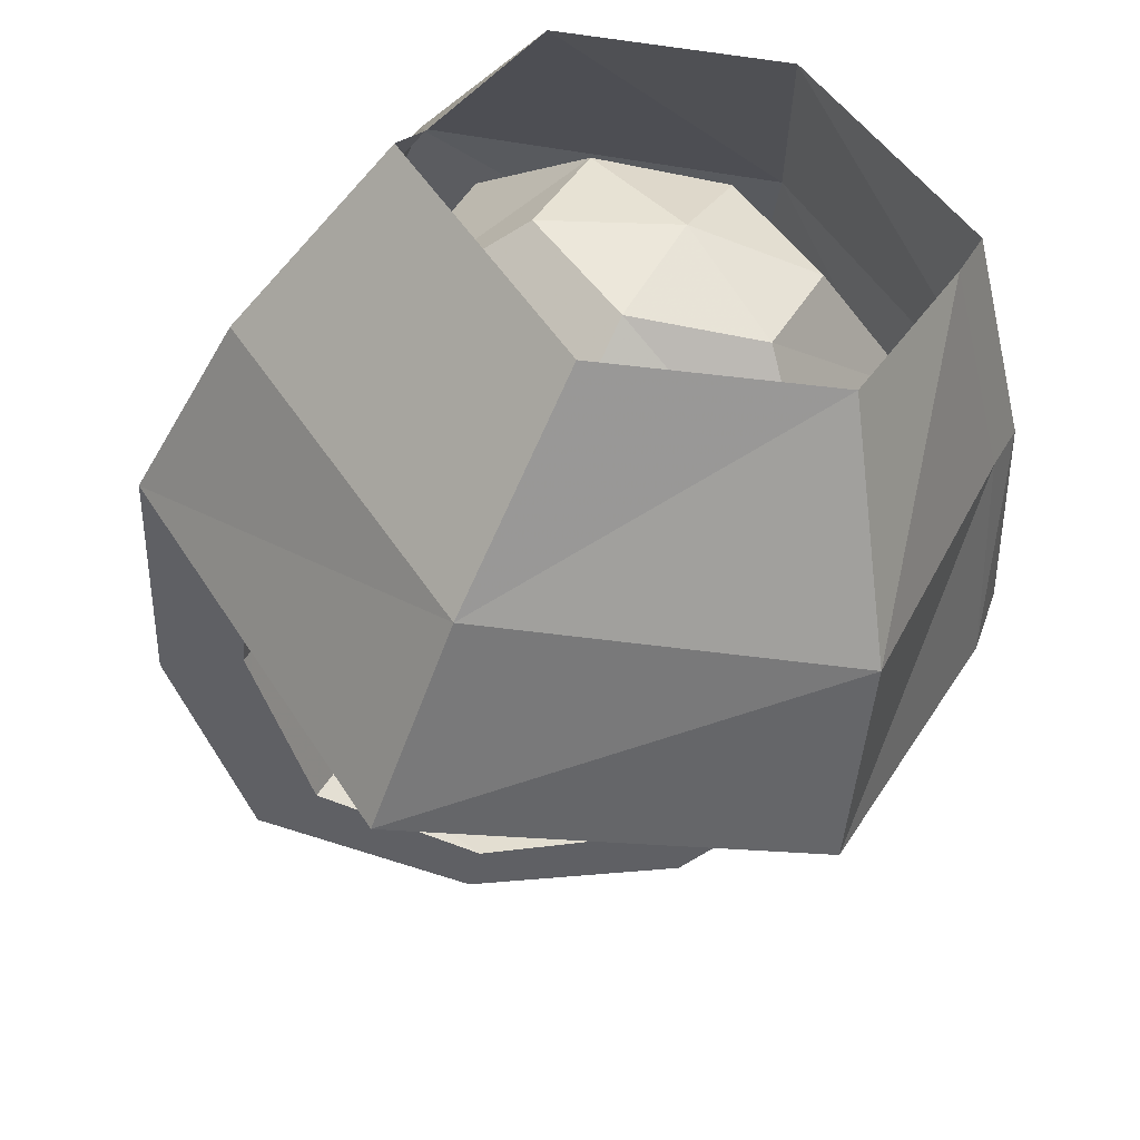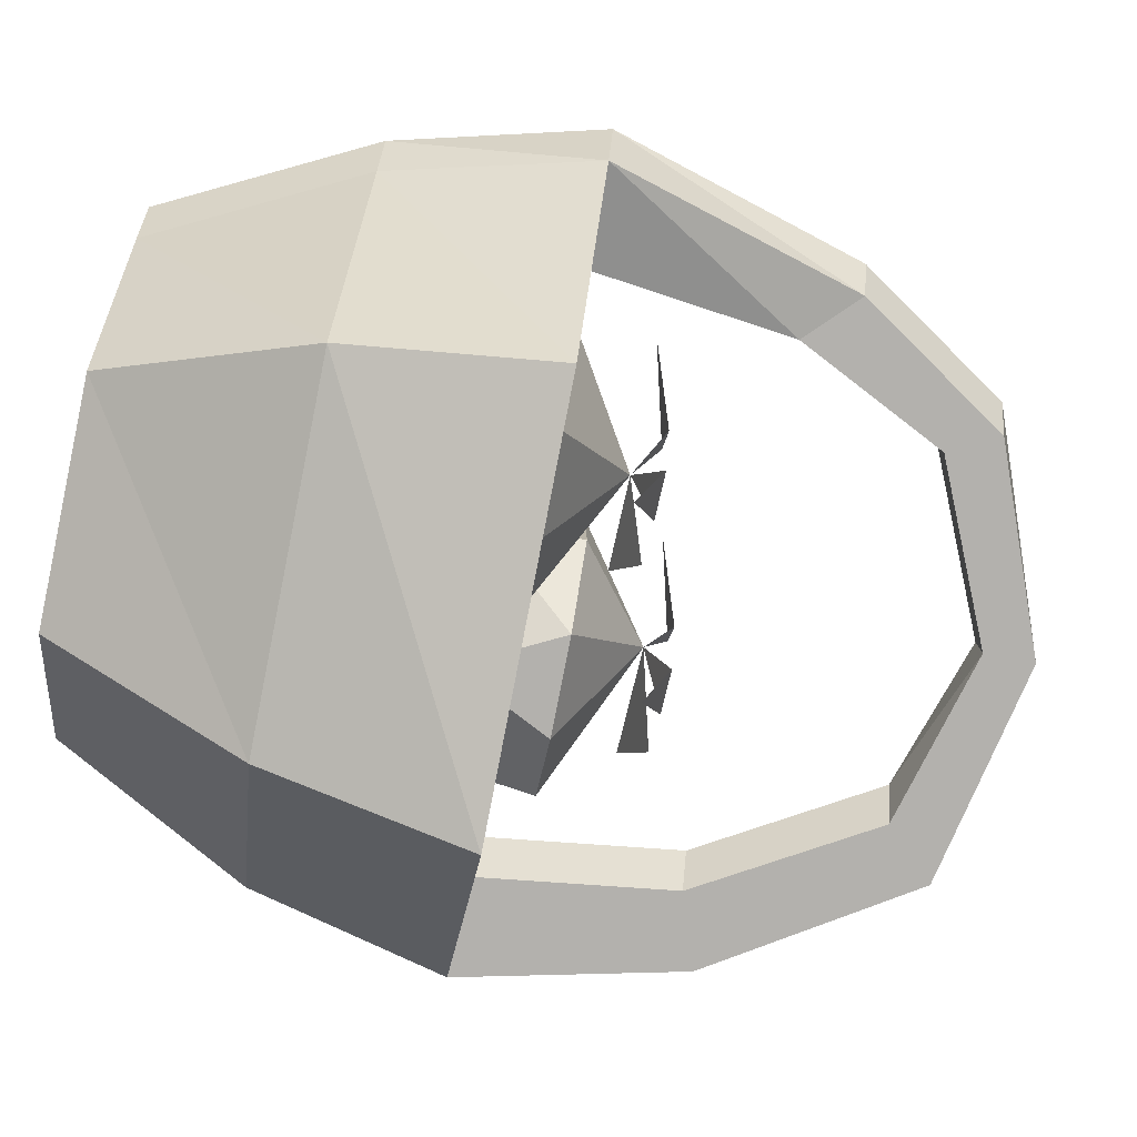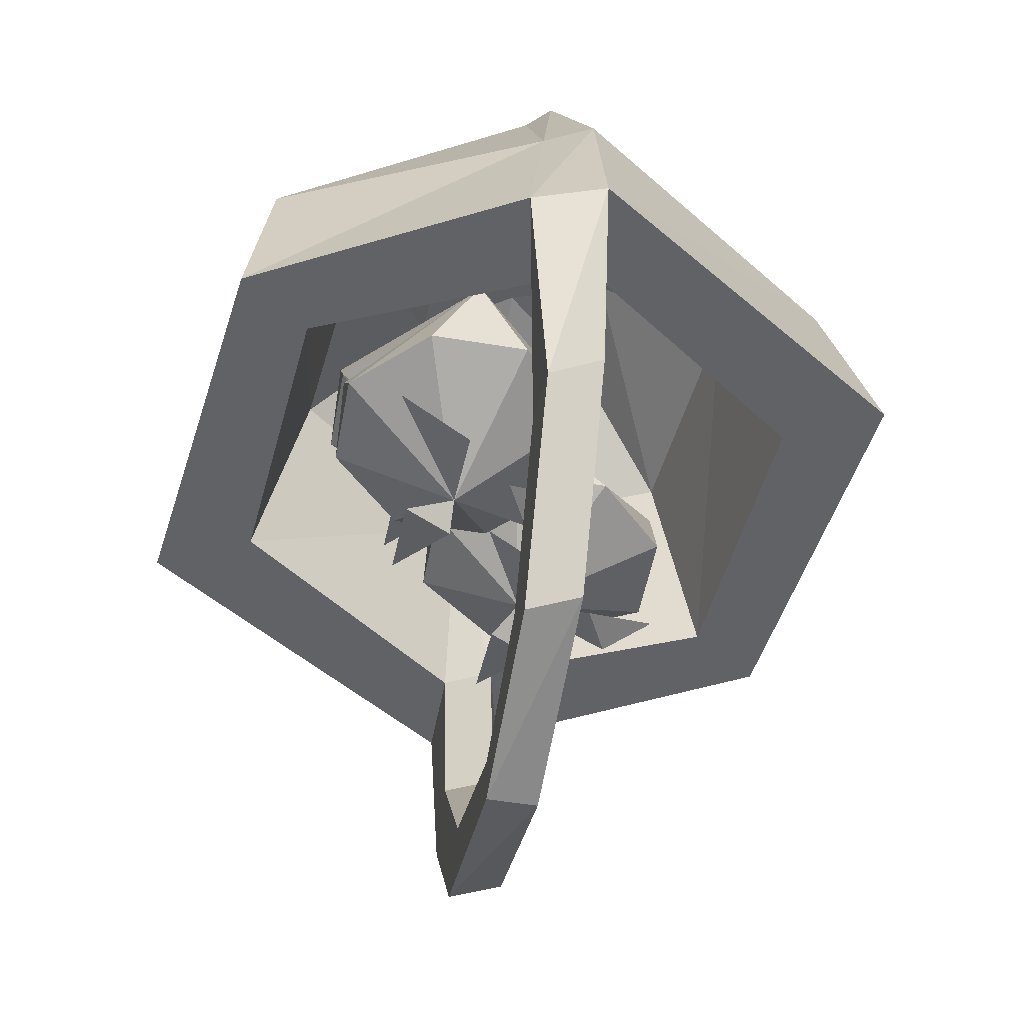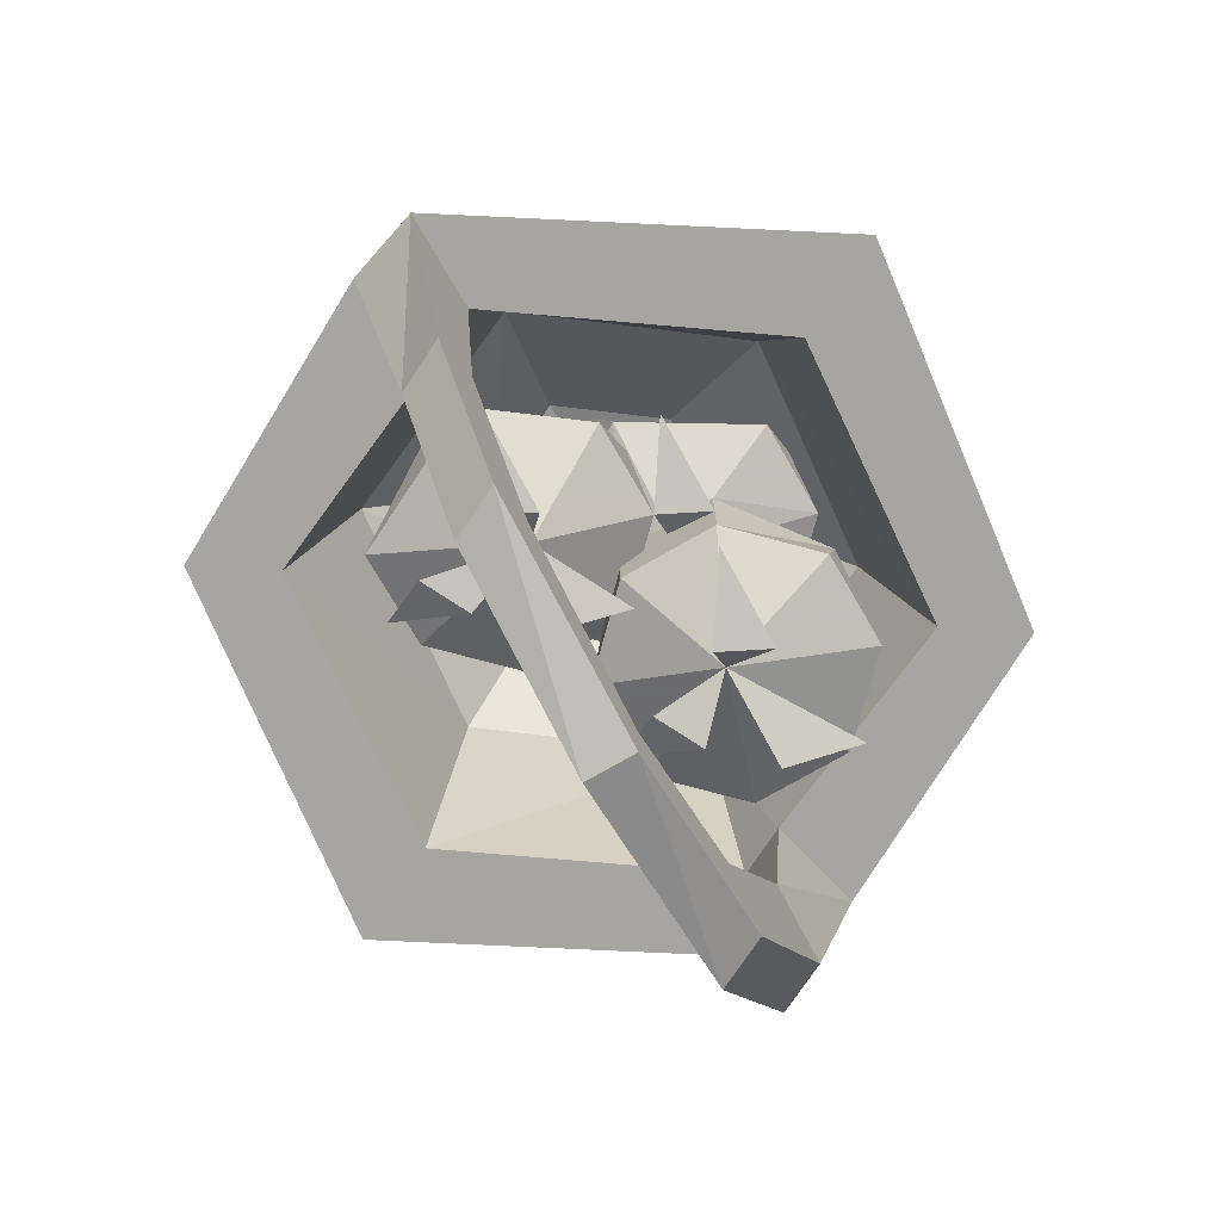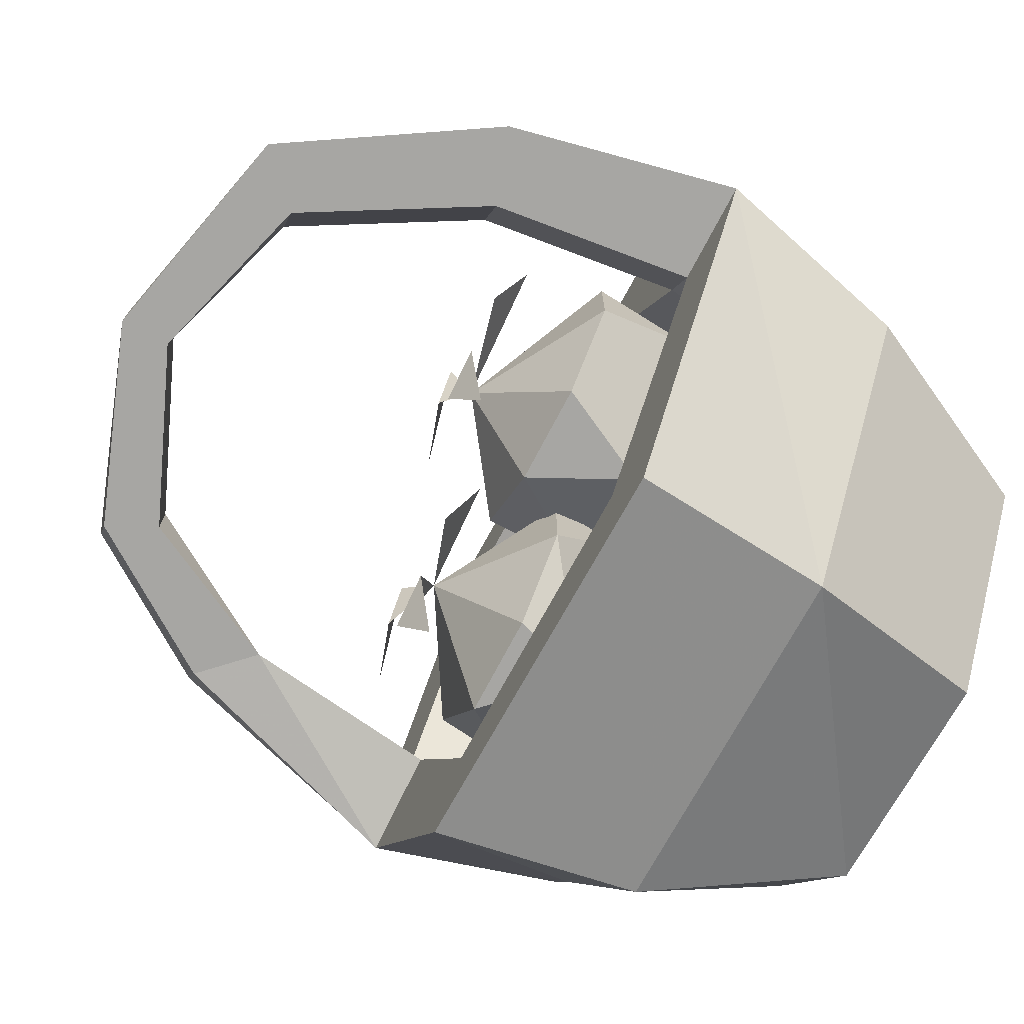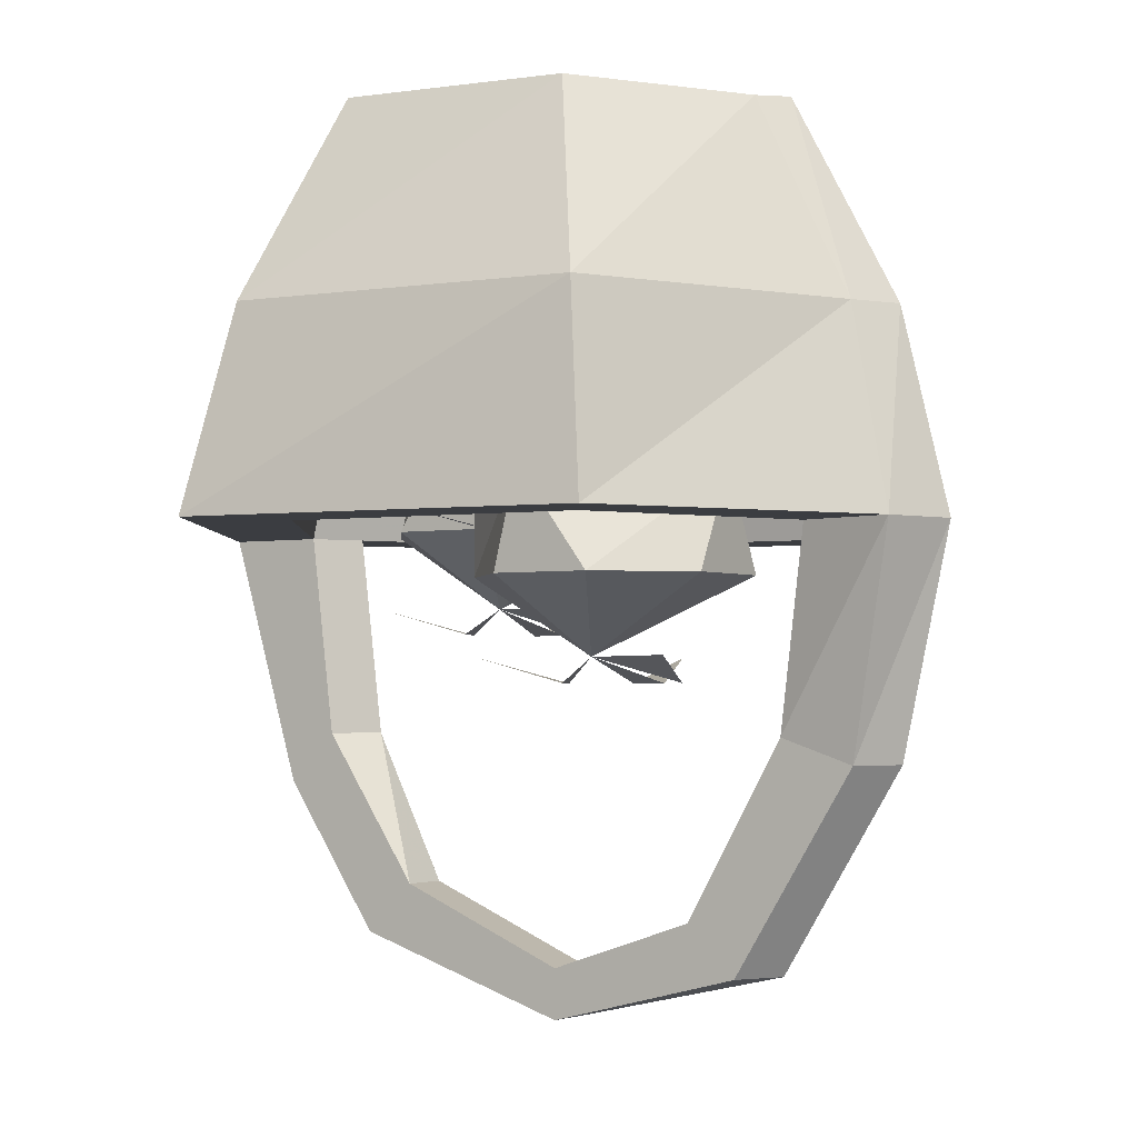
<metadata>
{"format":"obj","ext":"obj","renderer":"f3d","projection":"perspective","resolution":1024,"background":"white","views":[{"elev":-45.1,"azim":166.5,"up":"+Z"},{"elev":-79.3,"azim":-101.1,"up":"+Z"},{"elev":-50.7,"azim":79.6,"up":"+Y"},{"elev":-73.9,"azim":-60.0,"up":"+Y"},{"elev":-74.2,"azim":62.2,"up":"+Z"},{"elev":-2.6,"azim":33.5,"up":"+Y"}]}
</metadata>
<code>
v -0.08594 -0.125 -0.007812
v -0.05469 -0.125 -0.07812
v -0.04688 -0.05469 -0.0625
v -0.07812 -0.05469 0.007812
v -0.09375 -0.125 0.007812
v -0.08594 -0.1875 0.007812
v -0.07812 -0.1875 -0.007812
v -0.1172 -0.125 -0.01562
v -0.07031 -0.125 -0.1016
v 0.05469 -0.125 -0.1172
v 0.03906 -0.125 -0.08594
v 0.03125 -0.05469 -0.07031
v 0.01562 -0.01562 -0.03125
v -0.02344 -0.01562 -0.03125
v -0.03906 -0.01562 0
v -0.03125 -0.05469 0.07031
v -0.03906 -0.125 0.08594
v -0.125 -0.125 0.007812
v -0.1016 -0.2031 0.007812
v -0.07031 -0.25 0.007812
v -0.05469 -0.2344 0.007812
v -0.05469 -0.2344 -0.007812
v -0.09375 -0.2031 -0.007812
v -0.1094 -0.0625 0.007812
v -0.1016 -0.0625 -0.007812
v -0.0625 -0.0625 -0.09375
v 0.04688 -0.0625 -0.1016
v 0.125 -0.125 -0.007812
v 0.09375 -0.125 -0.007812
v 0.07812 -0.05469 -0.007812
v 0.03906 -0.01562 0
v 0 -0.007812 0
v -0.01562 -0.01562 0.03125
v 0.04688 -0.05469 0.0625
v 0.05469 -0.125 0.07812
v -0.05469 -0.125 0.1172
v -0.04688 -0.0625 0.1016
v -0.03125 0 0.07031
v -0.07812 0 0.007812
v -0.07031 0 -0.007812
v -0.03906 0 -0.0625
v 0.03125 0 -0.07031
v 0.1094 -0.0625 -0.007812
v 0.1172 -0.125 0.01562
v 0.1016 -0.1953 0.007812
v 0.1094 -0.1953 -0.007812
v 0.08594 -0.1875 -0.007812
v 0.08594 -0.125 0.007812
v 0.02344 -0.01562 0.03125
v 0.07031 -0.125 0.1016
v 0.0625 -0.0625 0.09375
v 0.03906 0 0.0625
v 0.1016 -0.0625 0.007812
v 0.07031 0 0.007812
v 0.07812 -0.1875 0.007812
v 0.04688 -0.2422 0.007812
v 0.0625 -0.2578 0.007812
v 0.07031 -0.2578 -0.007812
v 0.05469 -0.2422 -0.007812
v 0 -0.2578 0.007812
v 0 -0.2734 0.007812
v 0 -0.2734 -0.007812
v 0 -0.2578 -0.007812
v -0.0625 -0.25 -0.007812
v 0.07812 0 0
v 0.01562 -0.1406 0.0625
v 0.04688 -0.1406 0.0625
v 0.02344 -0.1094 0.0625
v -0.007812 -0.1406 0.03906
v 0.02344 -0.1641 0.02344
v 0.07031 -0.1406 0.03906
v 0.07031 -0.1094 0.02344
v 0.07031 -0.1406 0.007812
v 0.03125 -0.1094 -0.01562
v 0.04688 -0.1406 -0.01562
v 0.01562 -0.1406 -0.01562
v -0.007812 -0.1094 0.007812
v -0.007812 -0.1406 0.007812
v -0.007812 -0.1094 0.03906
v -0.01562 -0.09375 0.0625
v 0.01562 -0.09375 0.0625
v 0 -0.07031 0.0625
v -0.03906 -0.09375 0.02344
v 0 -0.1172 0.02344
v 0.03906 -0.09375 0.03906
v 0.03906 -0.07031 0.02344
v 0.03906 -0.09375 0.007812
v 0 -0.07031 -0.01562
v 0.01562 -0.09375 -0.01562
v -0.01562 -0.09375 -0.01562
v -0.03906 -0.07031 0.01562
v -0.04688 -0.125 0.02344
v -0.01562 -0.125 0.02344
v -0.03125 -0.1016 0.02344
v -0.07031 -0.125 -0.007812
v -0.03125 -0.1484 -0.007812
v 0.007812 -0.125 0
v 0.007812 -0.1016 -0.007812
v 0.007812 -0.125 -0.03125
v -0.02344 -0.1016 -0.05469
v -0.01562 -0.125 -0.05469
v -0.04688 -0.125 -0.05469
v -0.07031 -0.1016 -0.01562
v -0.007812 -0.1562 -0.01562
v 0 -0.1484 0.007812
v -0.03906 -0.1562 0
v -0.04688 -0.1562 -0.01562
v -0.07031 -0.1484 0
v -0.007812 -0.125 0
v 0.007812 -0.125 0.007812
v 0 -0.1172 -0.01562
v -0.02344 -0.1562 -0.03125
v -0.03906 -0.1562 -0.03906
v -0.03125 -0.1484 -0.05469
v -0.007812 -0.125 0.03906
v -0.03906 -0.1172 0.03906
v 0.05469 -0.1719 0.02344
v 0.0625 -0.1641 0.04688
v 0.01562 -0.1719 0.02344
v 0.02344 -0.1719 0.03906
v -0.007812 -0.1641 0.03906
v 0.03906 -0.1719 0.007812
v 0.02344 -0.1719 0
v 0.03125 -0.1641 -0.01562
v 0.02344 -0.125 0.02344
v 0.03125 -0.1172 0.04688
f 1 2 3
f 1 3 4
f 1 4 5
f 1 5 6
f 1 6 7
f 2 11 12
f 2 12 3
f 3 12 13
f 3 13 14
f 3 14 4
f 4 14 15
f 4 15 16
f 4 16 17
f 4 17 5
f 6 21 7
f 7 21 22
f 11 29 30
f 11 30 12
f 12 30 31
f 12 31 13
f 13 31 32
f 13 32 14
f 14 32 15
f 15 32 33
f 15 33 16
f 16 33 34
f 16 34 35
f 16 35 17
f 29 47 48
f 29 48 30
f 30 48 34
f 30 34 49
f 30 49 31
f 31 49 32
f 32 49 33
f 33 49 34
f 48 35 34
f 47 59 55
f 47 55 48
f 59 63 56
f 59 56 55
f 21 60 22
f 22 60 63
f 63 60 56
f 1 7 8
f 1 8 9
f 1 9 2
f 2 9 10
f 2 10 11
f 5 17 18
f 5 18 19
f 5 19 6
f 6 19 20
f 6 20 21
f 7 22 23
f 7 23 8
f 10 28 11
f 11 28 29
f 17 35 36
f 17 36 18
f 28 46 29
f 29 46 47
f 35 48 50
f 35 50 36
f 48 44 50
f 44 48 55
f 44 55 45
f 45 55 56
f 45 56 57
f 46 58 47
f 47 58 59
f 57 56 60
f 57 60 61
f 58 62 59
f 59 62 63
f 21 20 61
f 21 61 60
f 22 63 64
f 22 64 23
f 63 62 64
f 8 23 18
f 8 18 24
f 8 24 25
f 8 25 9
f 9 25 26
f 9 26 10
f 10 26 27
f 10 27 28
f 18 36 37
f 18 37 24
f 24 37 38
f 24 38 39
f 24 39 25
f 25 39 40
f 25 40 26
f 26 40 41
f 26 41 27
f 27 41 42
f 27 42 43
f 27 43 28
f 28 43 44
f 28 44 45
f 28 45 46
f 36 50 51
f 36 51 37
f 37 51 52
f 37 52 38
f 50 44 53
f 50 53 51
f 51 53 54
f 51 54 52
f 45 57 46
f 46 57 58
f 57 61 58
f 58 61 62
f 23 64 19
f 23 19 18
f 64 62 20
f 64 20 19
f 62 61 20
f 43 53 44
f 53 43 65
f 53 65 54
f 42 65 43
f 66 67 68
f 66 68 69
f 66 69 70
f 66 70 67
f 67 70 71
f 67 71 72
f 67 72 68
f 71 73 72
f 72 73 74
f 74 73 75
f 74 75 76
f 74 76 77
f 77 76 78
f 77 78 79
f 79 78 69
f 79 69 68
f 80 81 82
f 80 82 83
f 80 83 84
f 80 84 79
f 80 79 81
f 81 79 84
f 81 84 85
f 81 85 86
f 81 86 82
f 85 87 86
f 86 87 88
f 88 87 89
f 88 89 90
f 88 90 91
f 91 90 83
f 91 83 82
f 70 73 71
f 73 70 75
f 75 70 76
f 76 70 78
f 78 70 69
f 77 84 83
f 77 83 90
f 77 90 84
f 84 90 89
f 84 89 87
f 84 87 85
f 92 93 94
f 92 94 95
f 92 95 96
f 92 96 93
f 93 96 97
f 93 97 98
f 93 98 94
f 97 99 98
f 98 99 100
f 100 99 101
f 100 101 102
f 100 102 103
f 103 102 95
f 103 95 94
f 96 99 97
f 99 96 101
f 101 96 102
f 102 96 95
f 96 104 105
f 106 107 96
f 107 106 108
f 109 110 84
f 110 109 111
f 112 113 114
f 113 112 96
f 93 115 116
f 115 93 84
f 70 117 118
f 119 120 121
f 120 119 70
f 122 123 124
f 123 122 70
f 84 125 126

</code>
